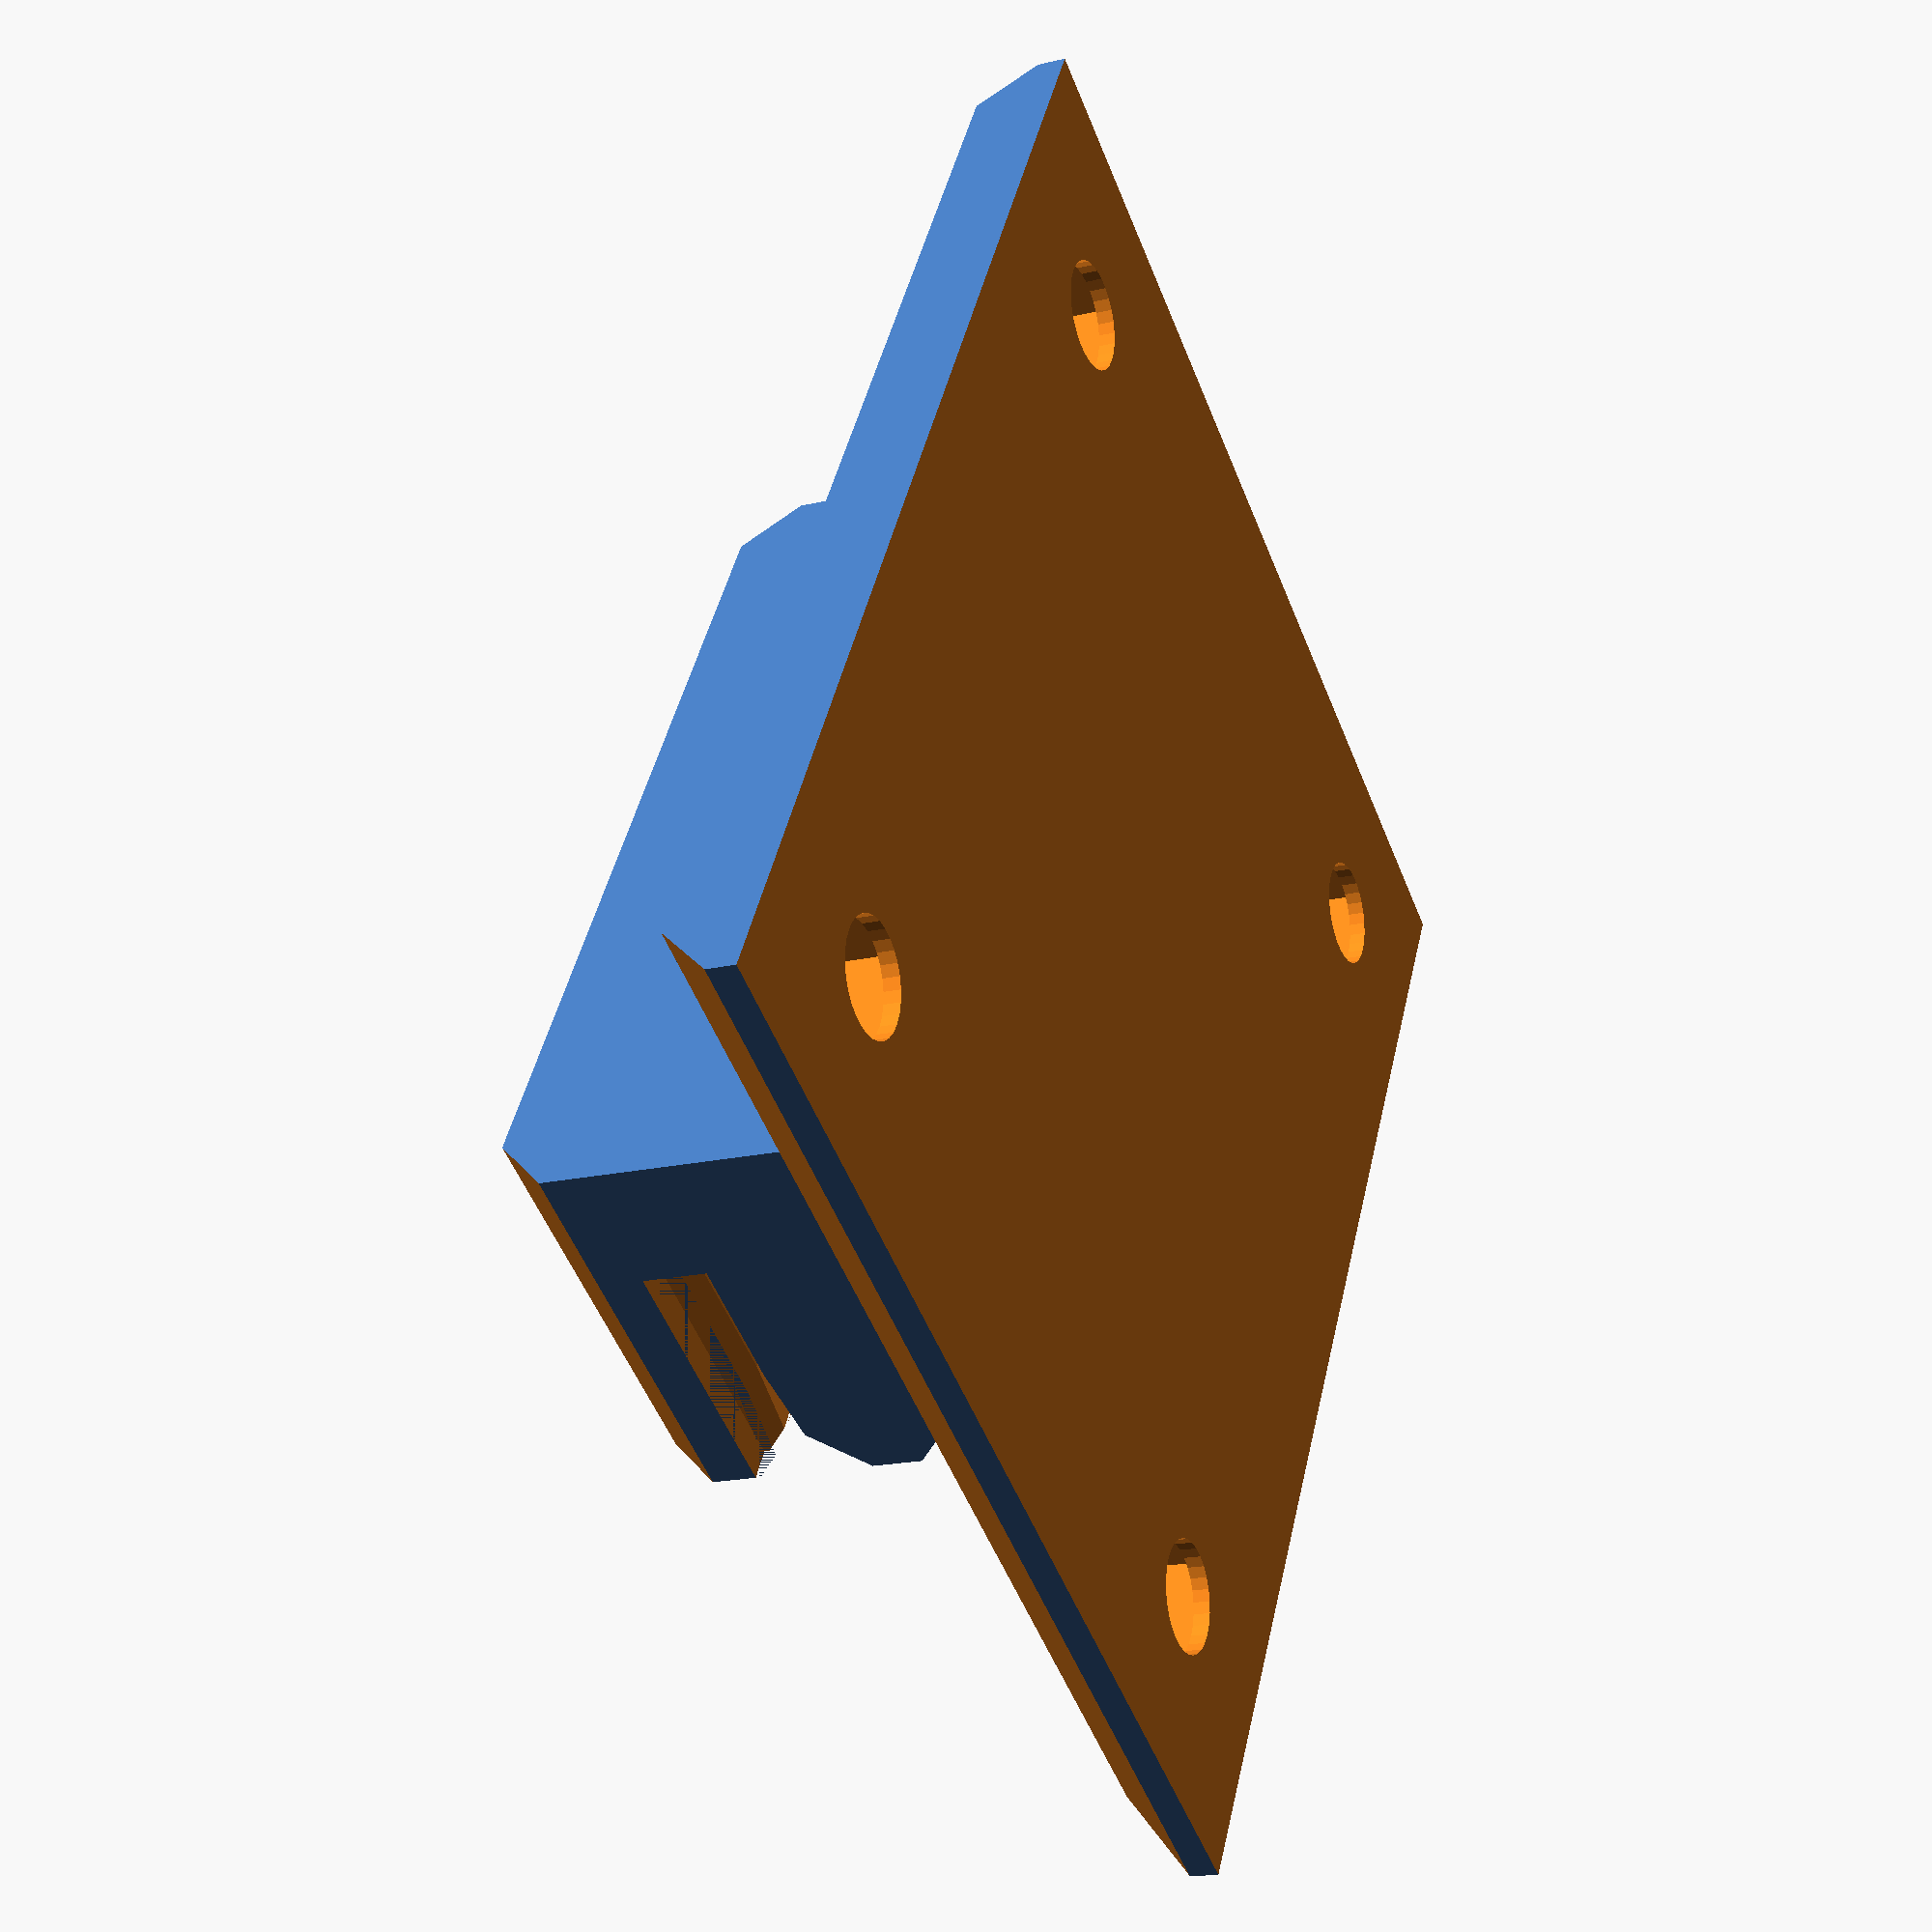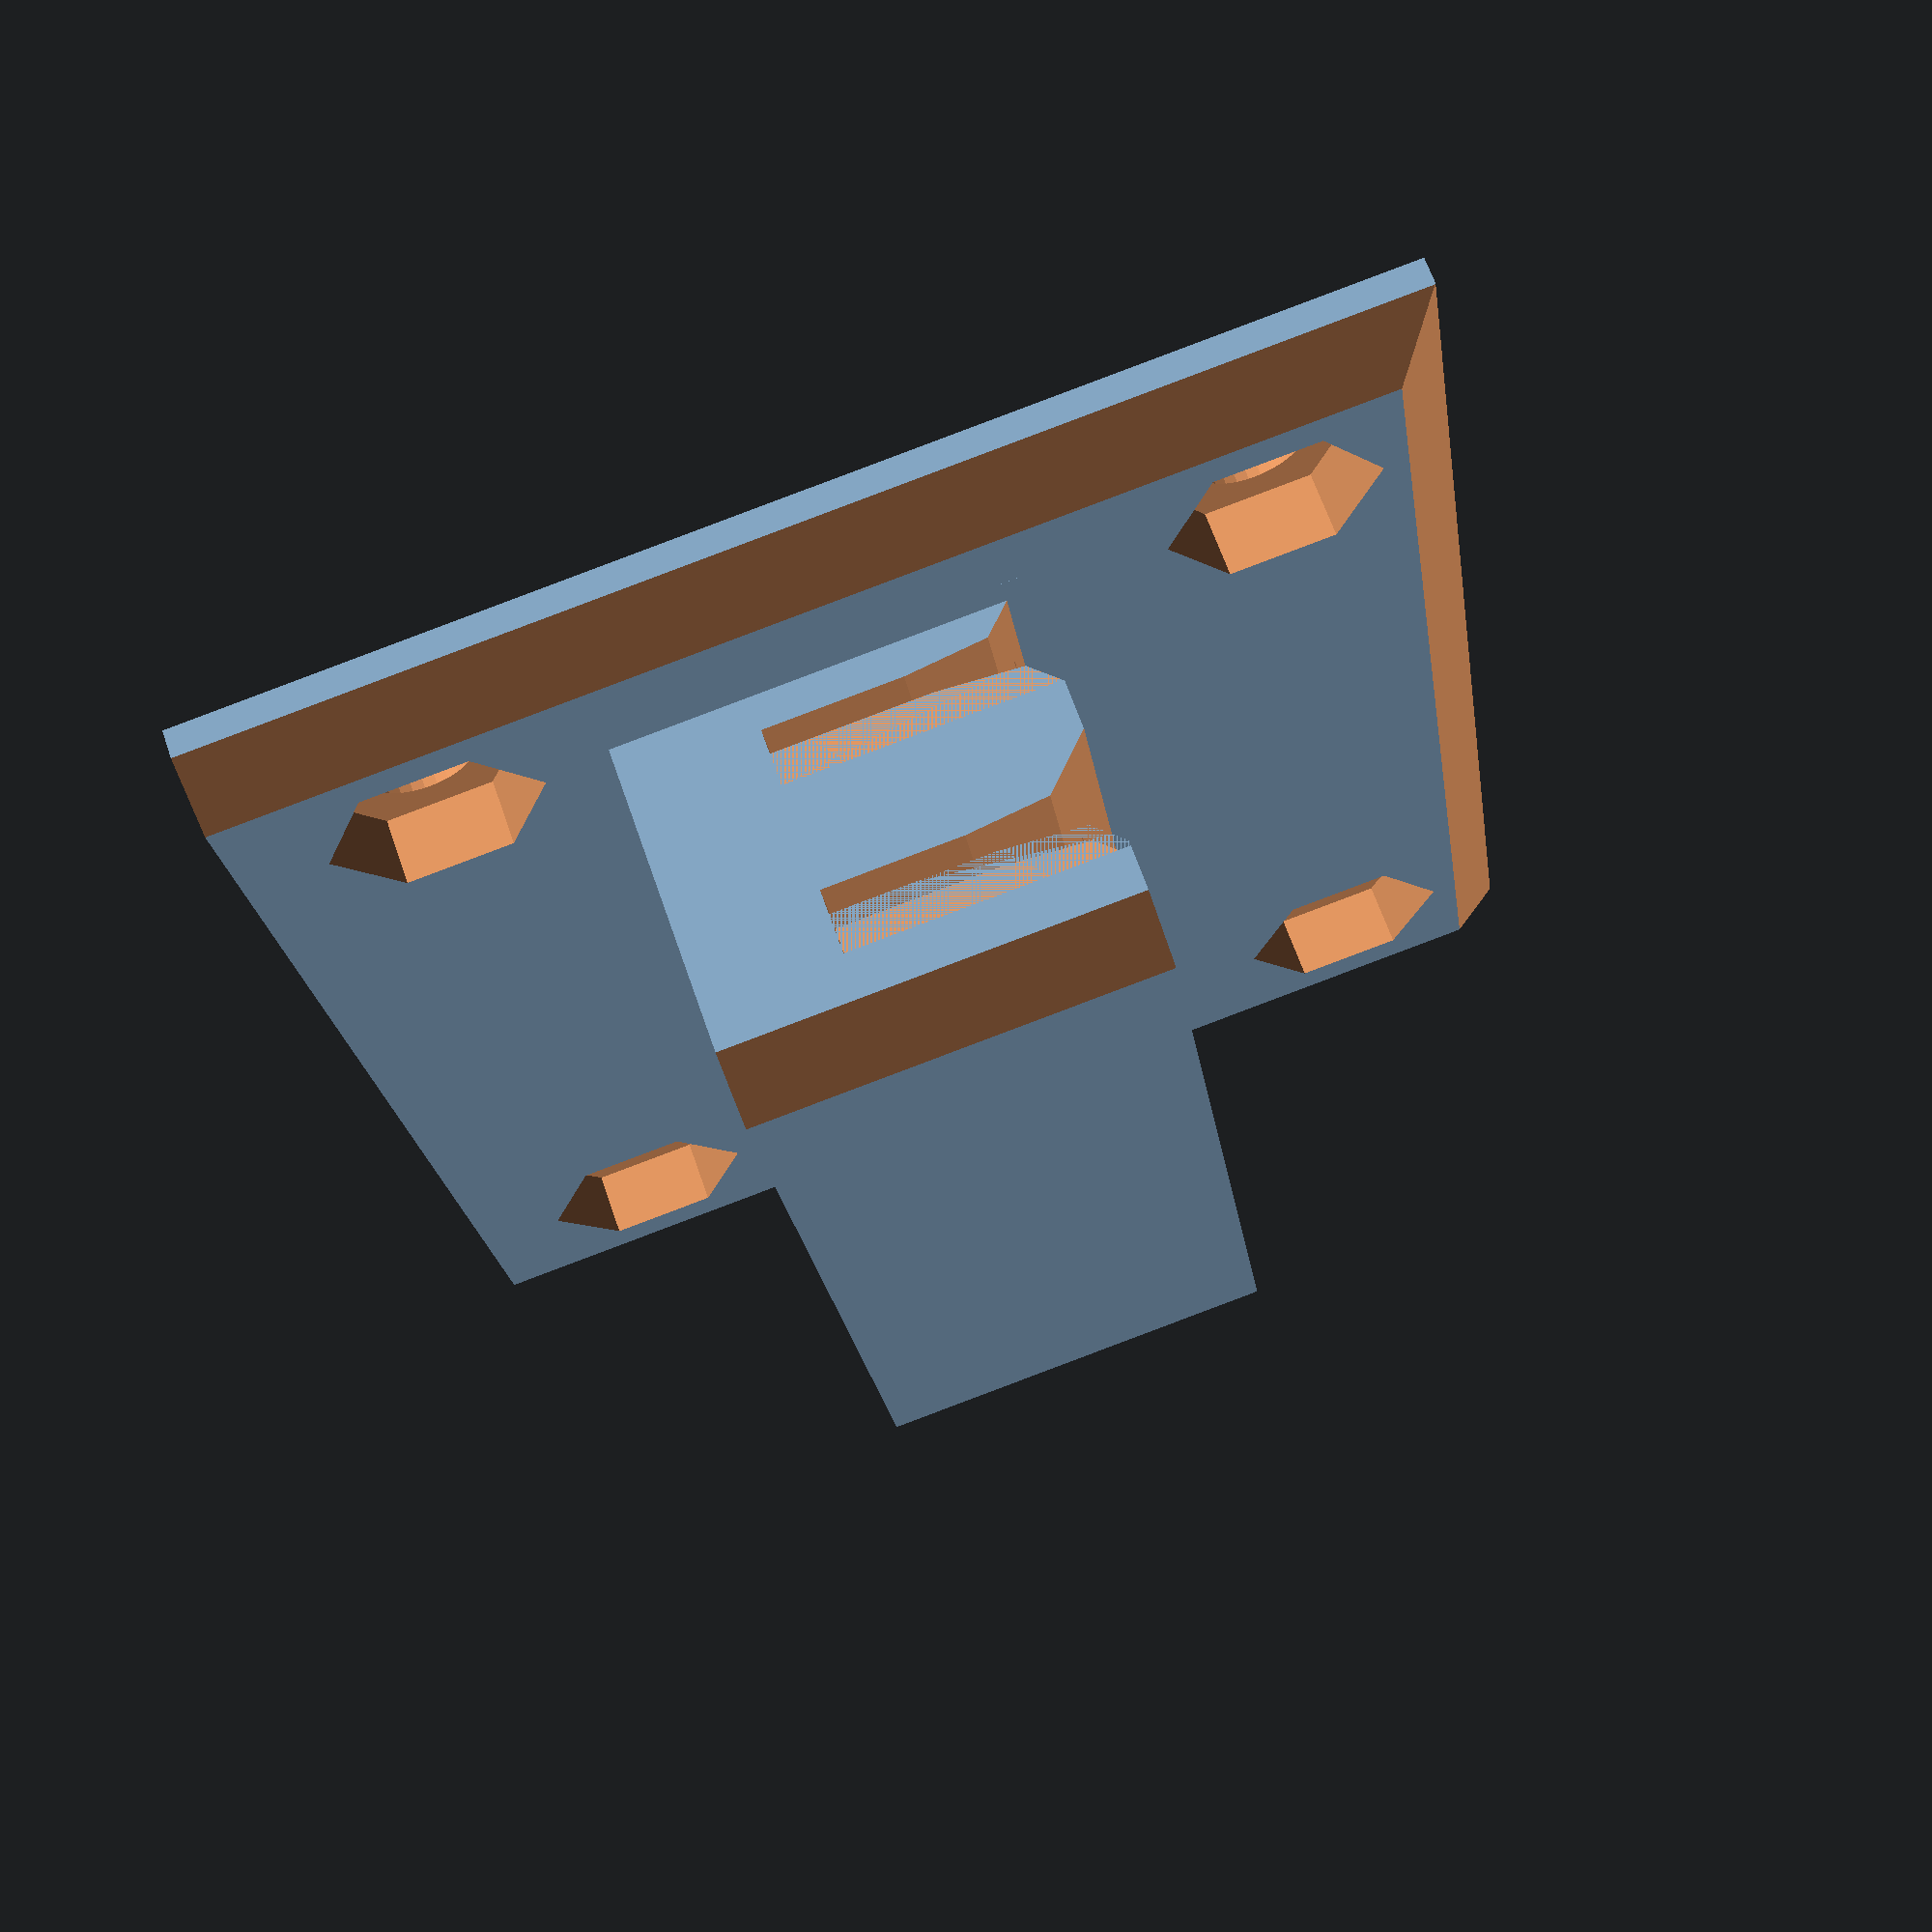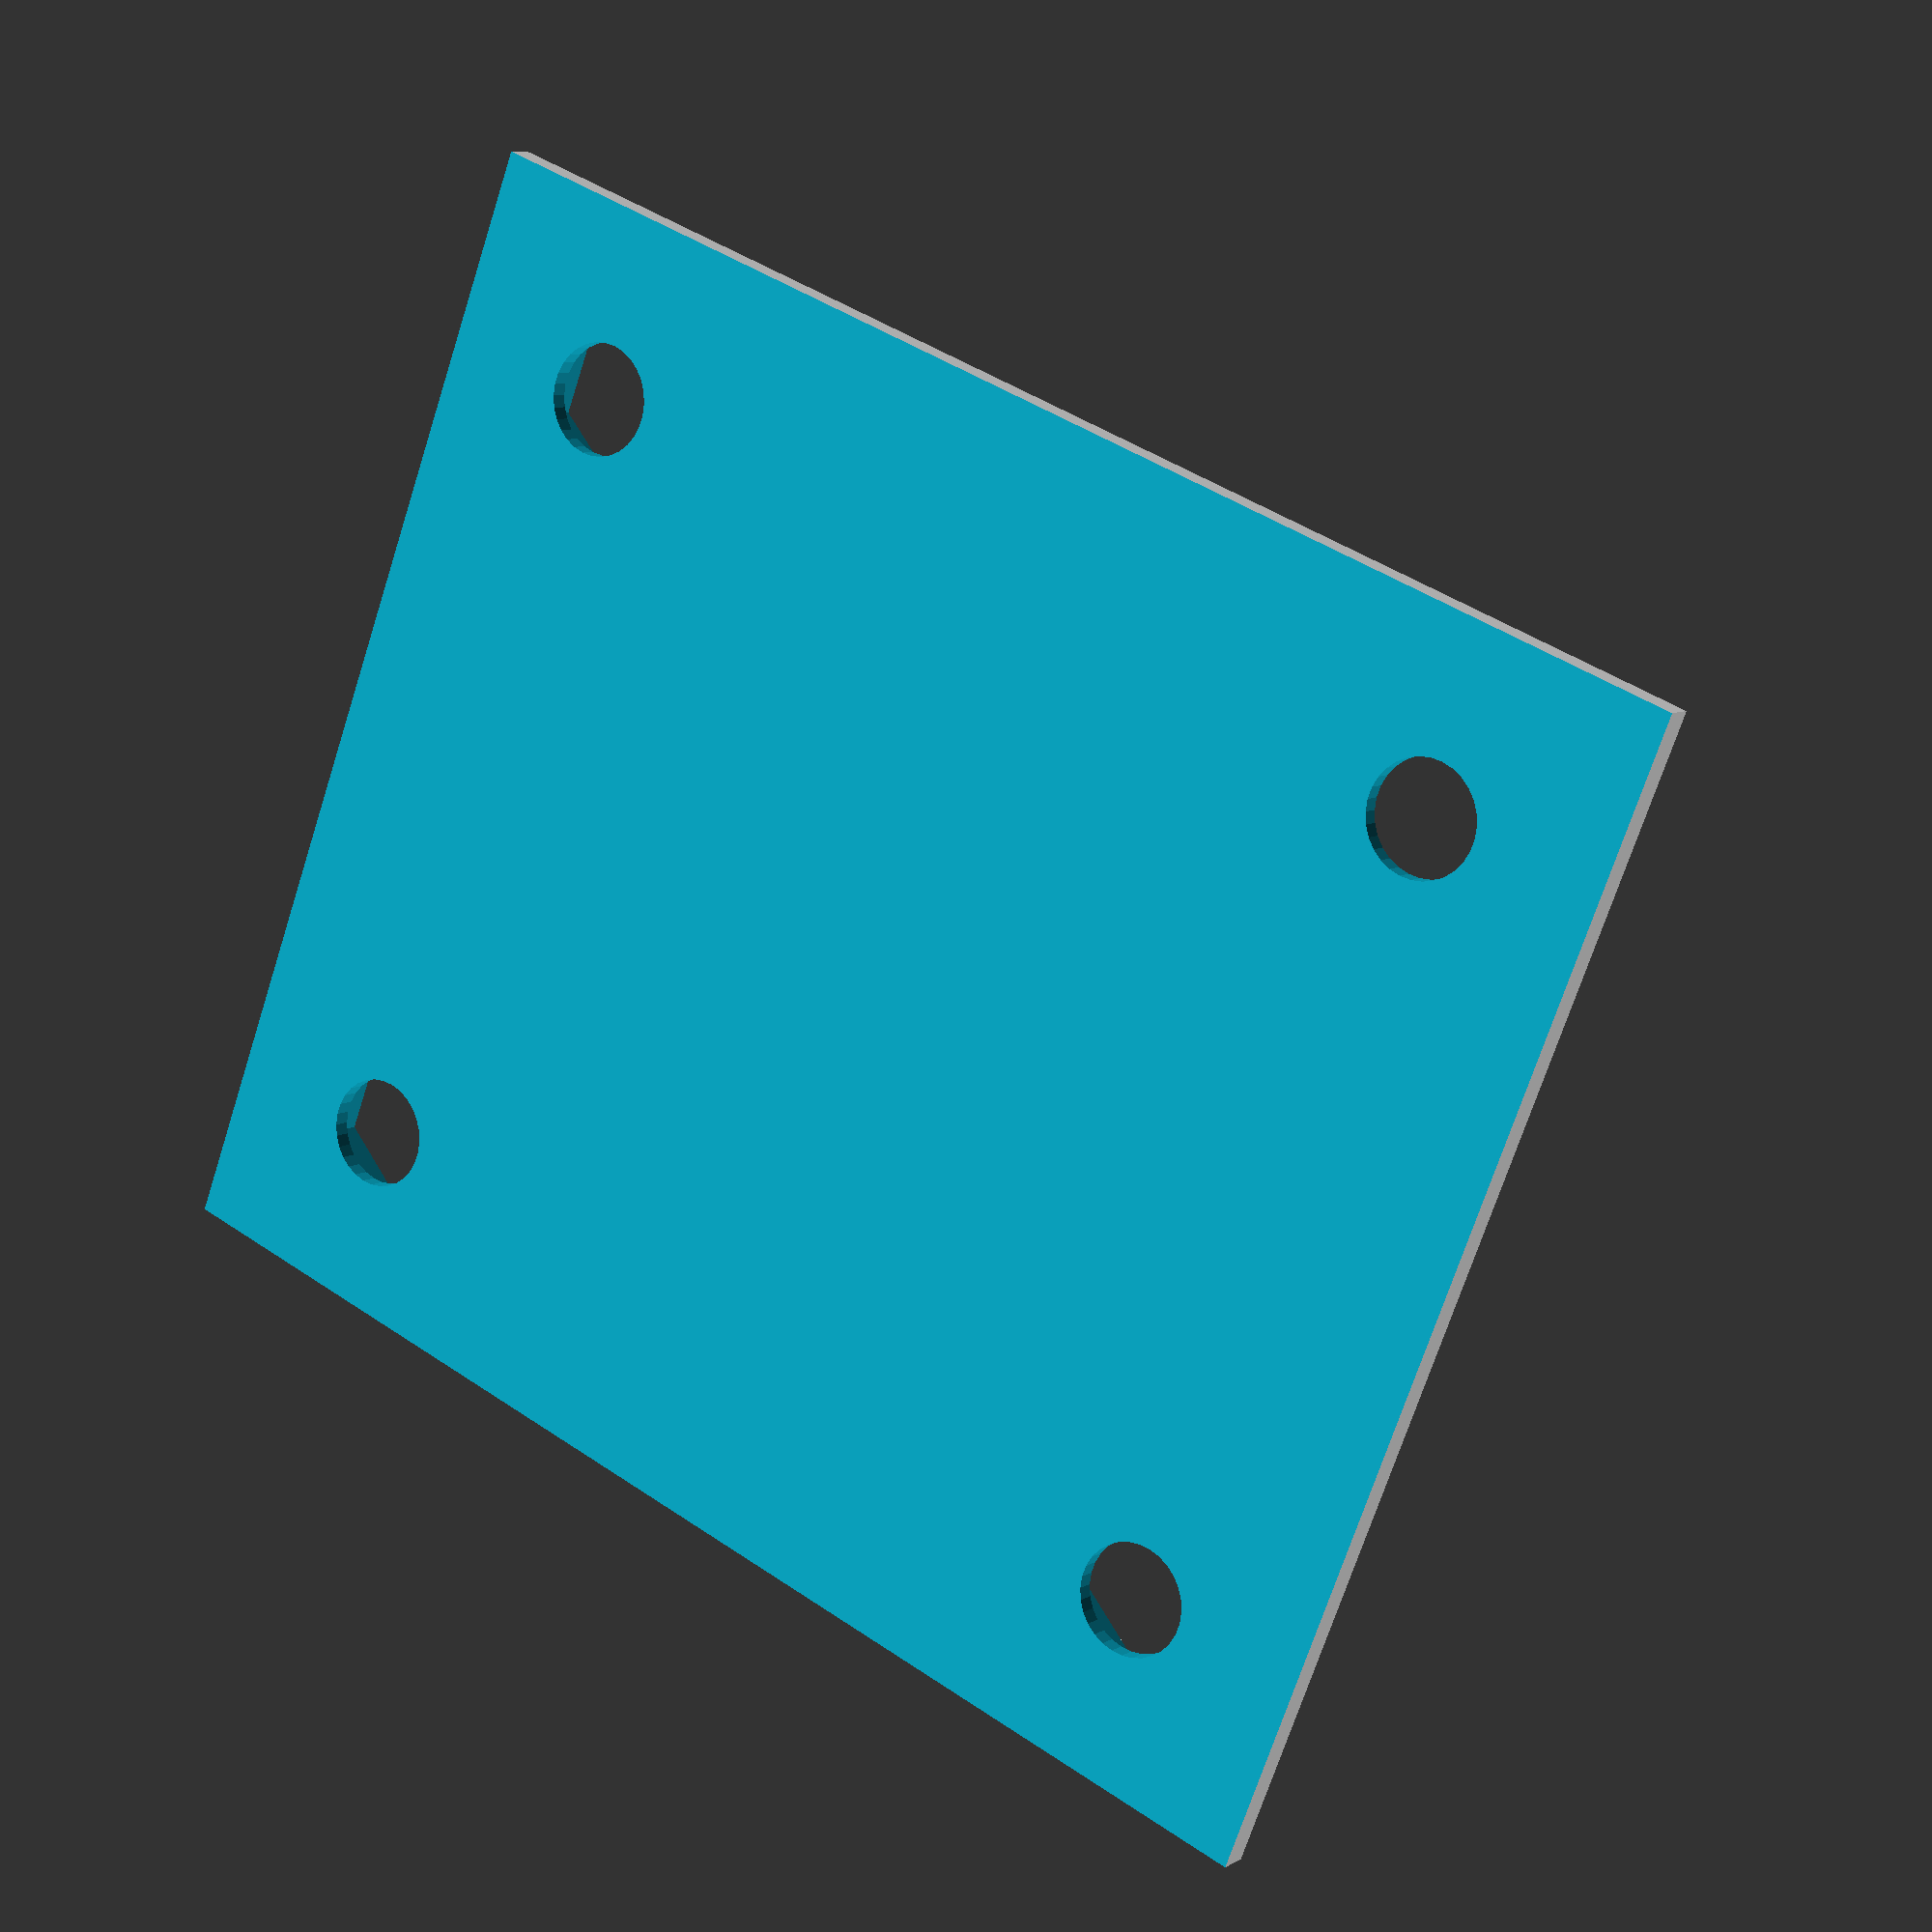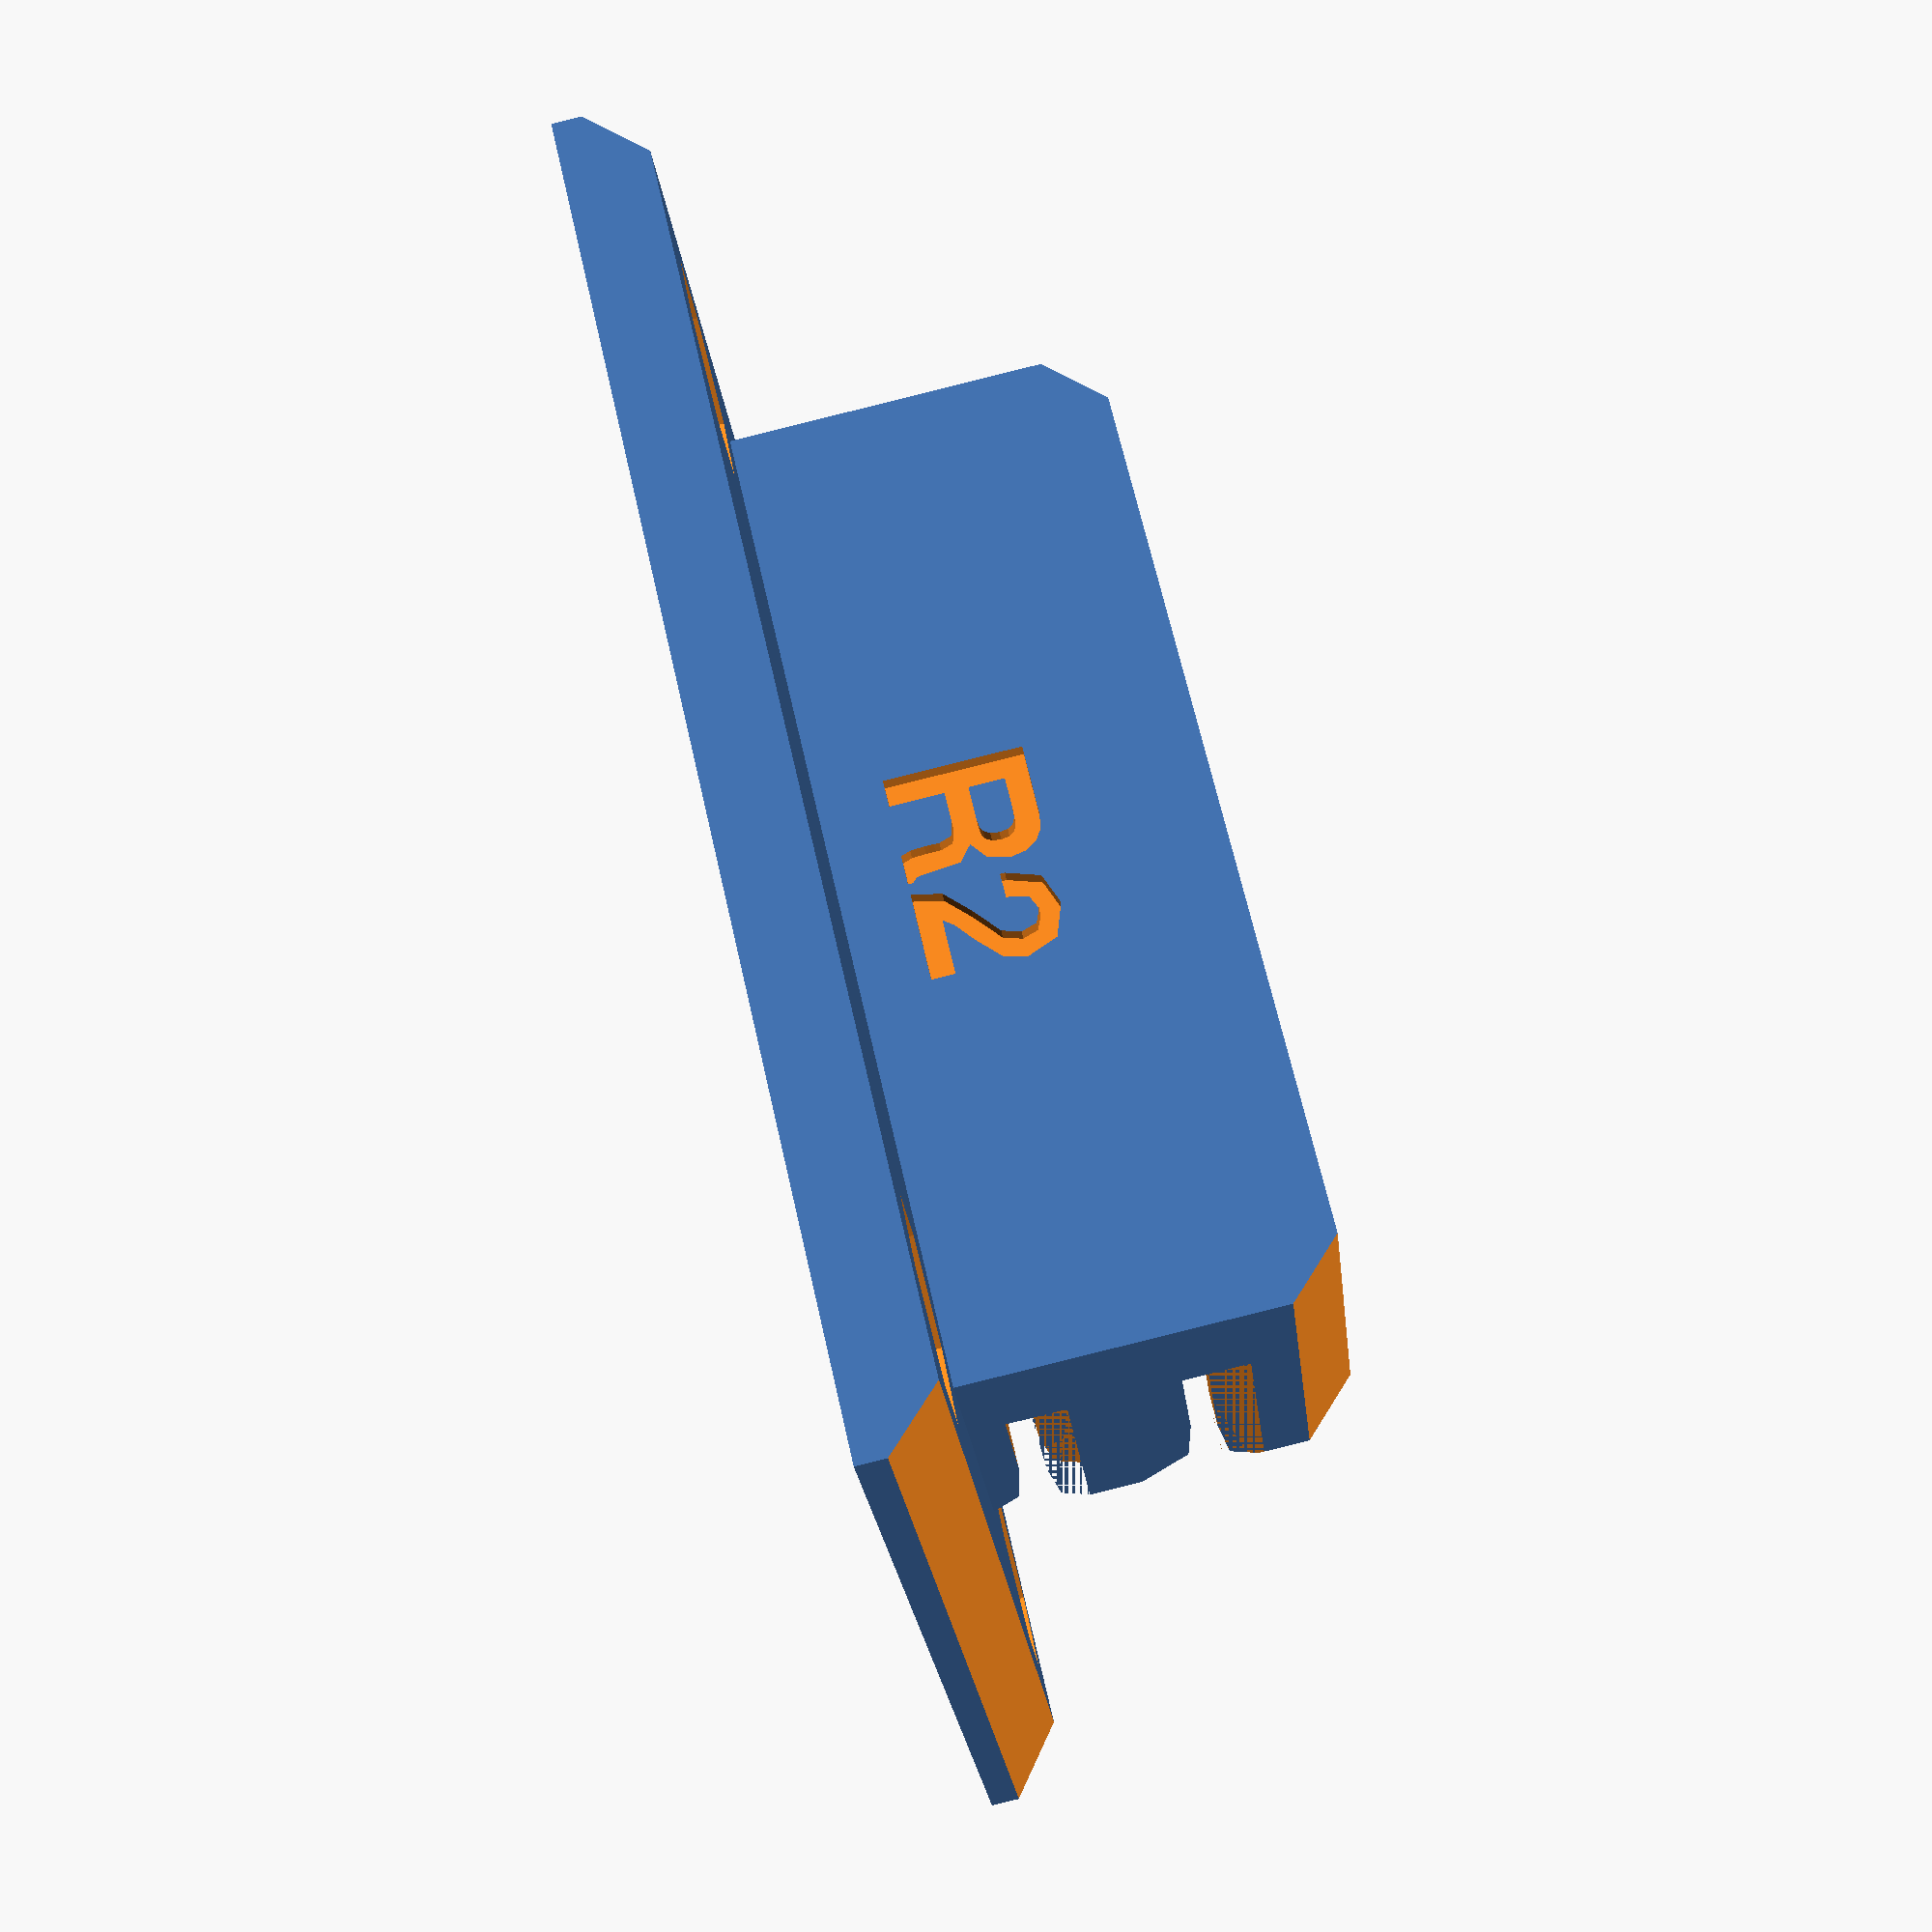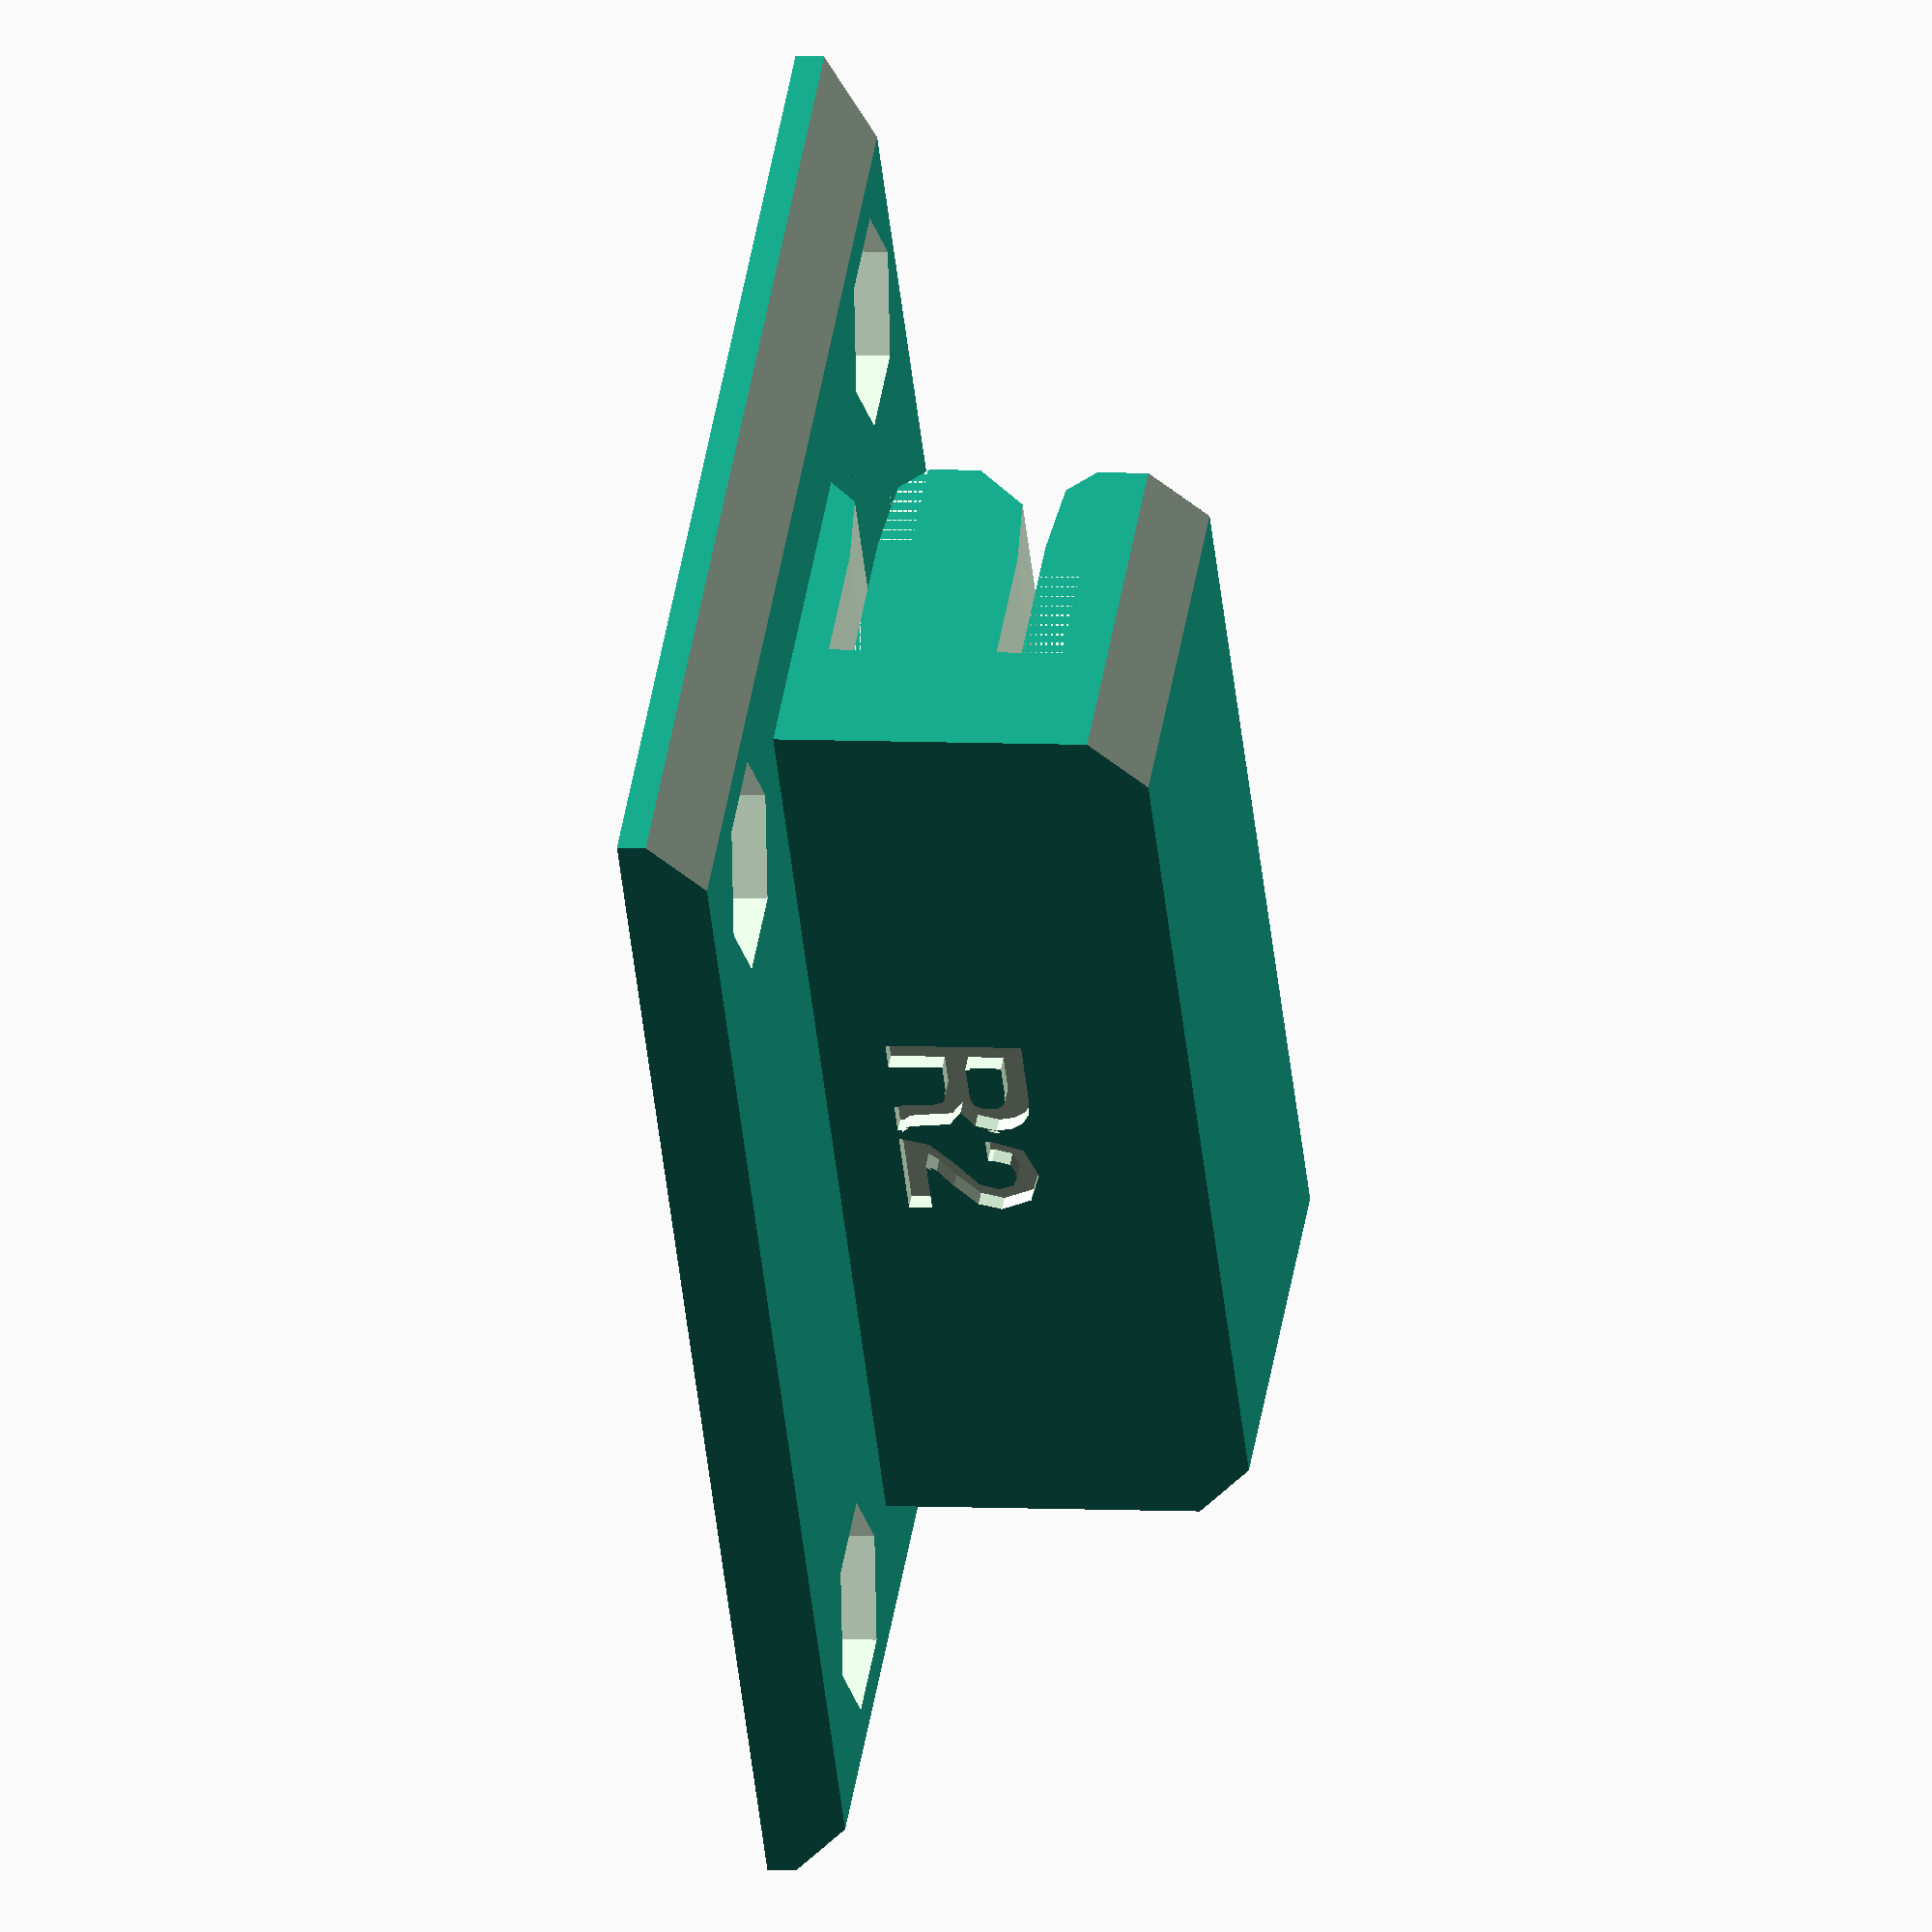
<openscad>
// PRUSA iteration4
// Y belt holder
// GNU GPL v3
// Josef Průša <iam@josefprusa.cz> and contributors
// http://www.reprap.org/wiki/Prusa_Mendel
// http://prusamendel.org

module y_belt_holder()
{

    difference()
    {
        // base block
        union()
        {
            // 6.5mm lower
            translate([-17.5,-20,41]) cube([35,40,5]);
            // 1mm lower again
            translate([-5,-15,30]) cube([12,30,16]);
        }
        
        // 2.5mm lower again
        translate([-18,-20.5,41+2.5]) cube([36,41,2.51]);

        // belt entry 
        difference() {
            translate([-7.5,-16,39.9]) rotate([0,45,0]) cube([3,32,3]);
            translate([-7,-16,41]) cube([3,32,3]);
        }
        translate([-7.5,-16,34.9]) rotate([0,45,0]) cube([3,32,3]);
        
        // lower belt slot
        translate([-8.5,-16,34.2]) cube([11.5,32,0.75]);
        translate([-8.5,-16,35.4]) rotate([0,5,0]) cube([11.5,32,0.2]);
        translate([-8.5,-16,33.6]) rotate([0,-5,0]) cube([11.5,32,0.2]);
        for (_step =[-16:2:16])
        {
            translate([-8.5,_step,33]) cube([11.5,1,1.5]);
        }
        
        // upper belt slot
        translate([-8.5,-16,39.2]) cube([11.5,32,0.75]);
        translate([-8.5,-16,40.4]) rotate([0,5,0]) cube([11.5,32,0.2]);
        translate([-8.5,-16,38.6]) rotate([0,-5,0]) cube([11.5,32,0.2]);
        for (_step =[-17:2:16])
        {
            translate([-8.5,_step,38.2]) cube([11.5,1,1.5]);
        }
        
        // nice edges
        translate([-8,-20,22.5]) rotate([45,0,0]) cube([16,10,10]);
        translate([-8,20,22.5]) rotate([45,0,0]) cube([16,10,10]);

        translate([-20,-25,33.5]) rotate([45,0,0]) cube([40,10,10]);
        translate([-20,25,33.5]) rotate([45,0,0]) cube([40,10,10]);
        translate([-22.2,-30,40.3]) rotate([0,45,0]) cube([5,60,5]);
        
        // mounting screw holes
        translate([-12,-14.5,40]) cylinder( h=30, r=1.65, $fn=30 );
        translate([12,14.50,40]) cylinder( h=30, r=1.65, $fn=30 );
        translate([-12,14.5,40]) cylinder( h=30, r=1.65, $fn=30 );
        translate([12,-14.50,40]) cylinder( h=30, r=1.65, $fn=30 );
        
        translate([-12,-14.5,36]) cylinder( h=7, r=3.1, $fn=6 );
        translate([12,14.5,36]) cylinder( h=7, r=3.1, $fn=6 );
        translate([-12,14.5,36]) cylinder( h=7, r=3.1, $fn=6 );
        translate([12,-14.5,36]) cylinder( h=7, r=3.1, $fn=6 );
        
    }
 

}

difference()
{
    translate([-40,0,7]) rotate([0,90,0]) y_belt_holder();
    //version   
    translate([-1,3.5,0.5]) rotate([0,180,90]) linear_extrude(height = 0.6) 
    { text("R2",font = "helvetica:style=Bold", size=4, center=true); }
}
    

</openscad>
<views>
elev=231.3 azim=347.0 roll=339.0 proj=p view=wireframe
elev=91.3 azim=202.4 roll=290.6 proj=p view=wireframe
elev=70.0 azim=125.3 roll=342.2 proj=p view=solid
elev=203.3 azim=192.7 roll=354.2 proj=p view=solid
elev=317.9 azim=6.4 roll=188.6 proj=o view=wireframe
</views>
